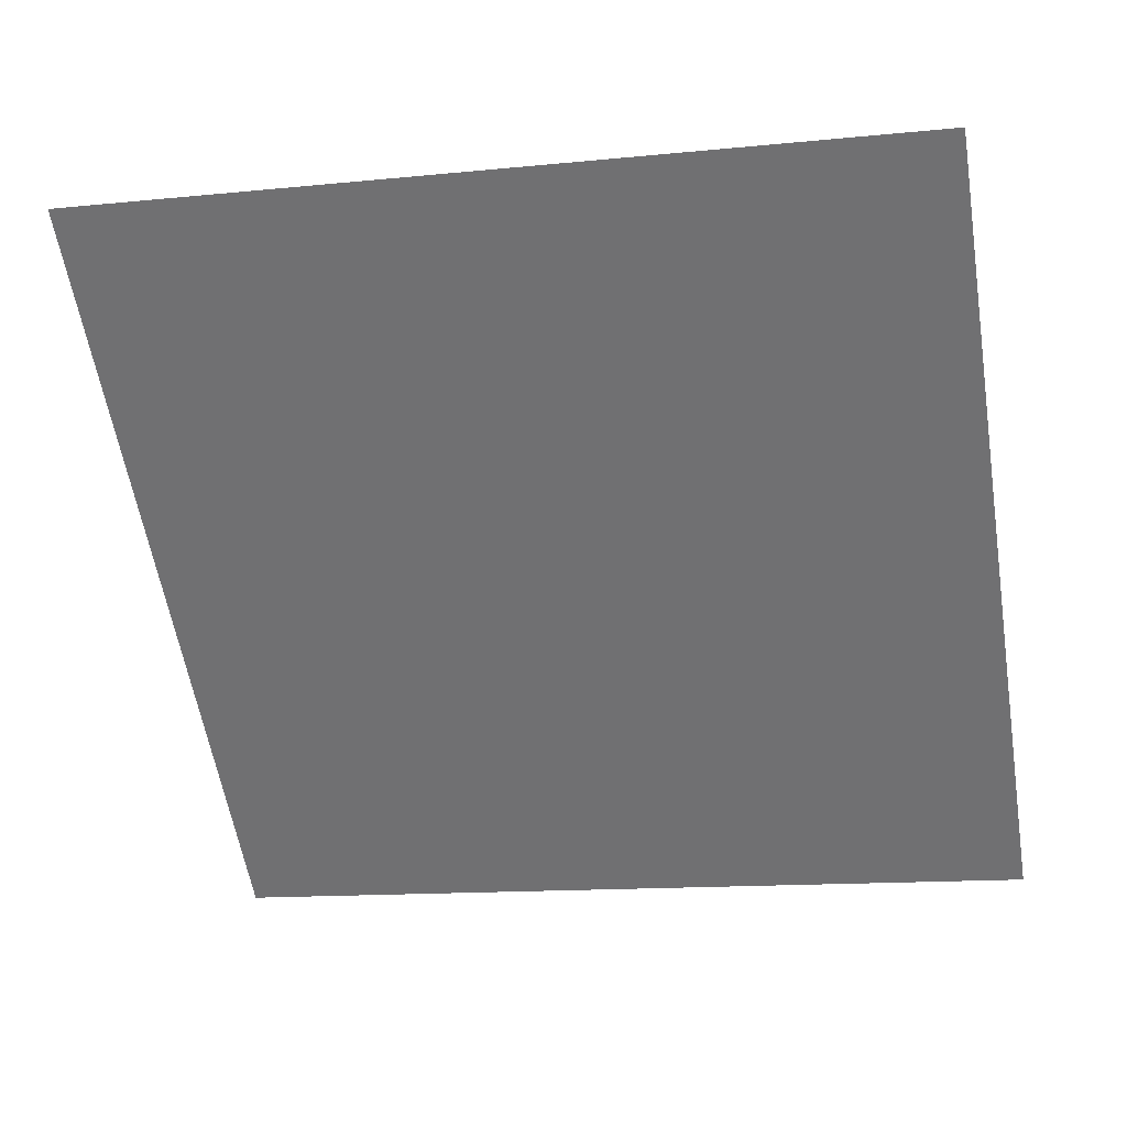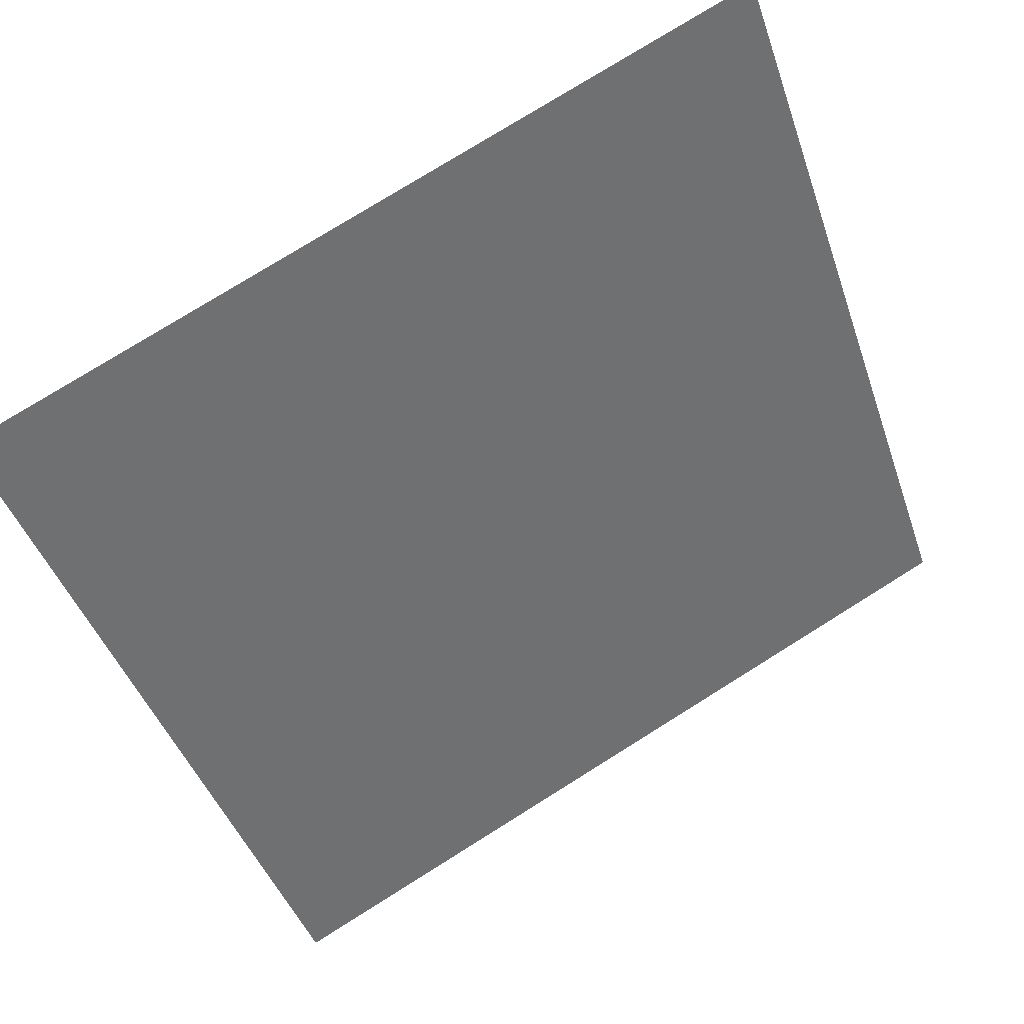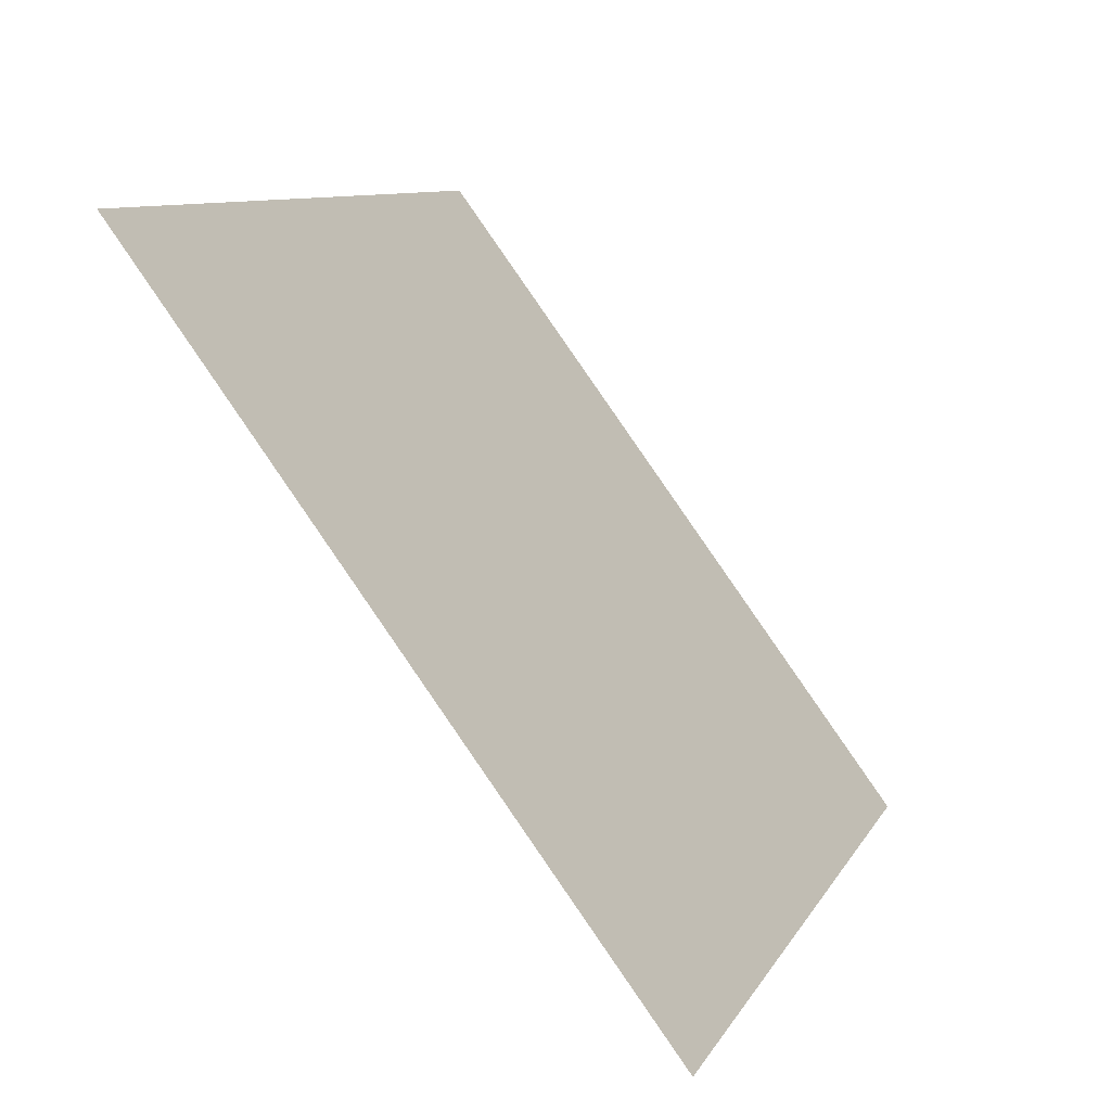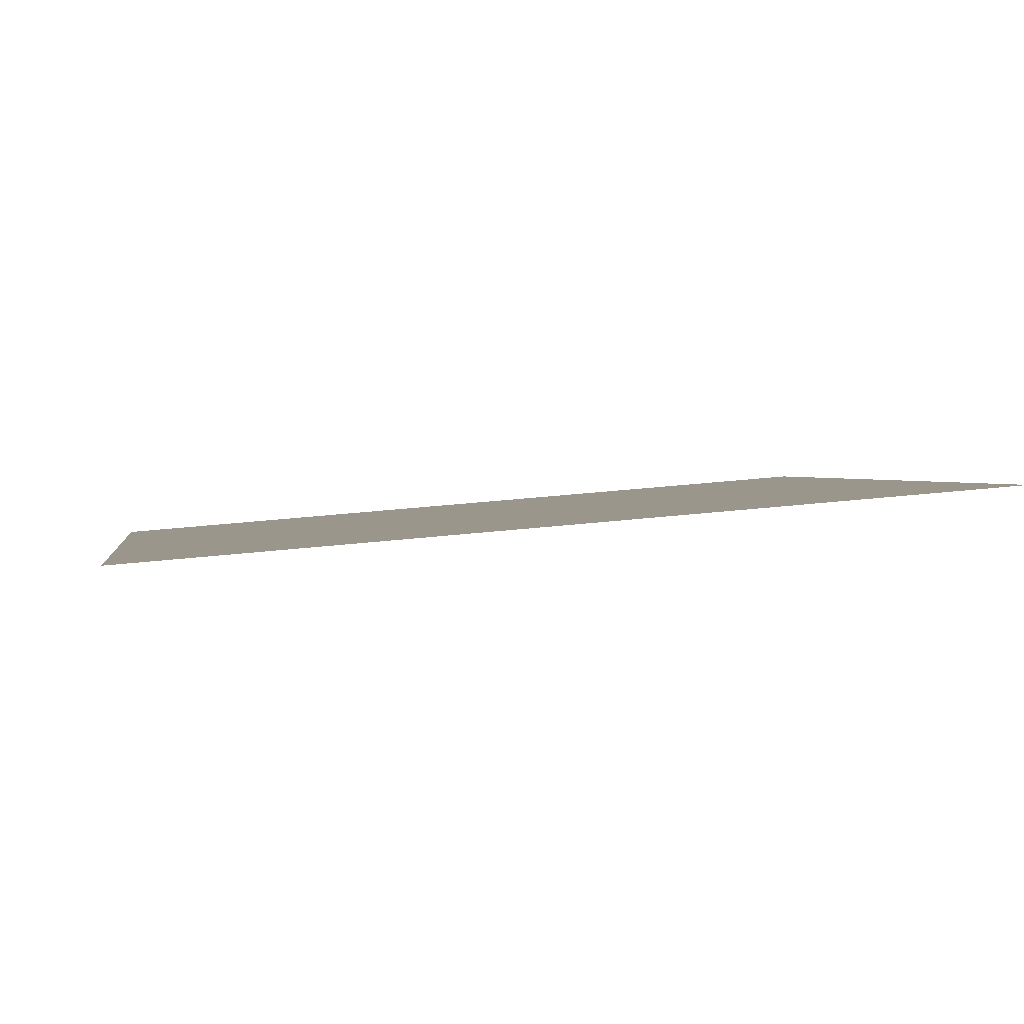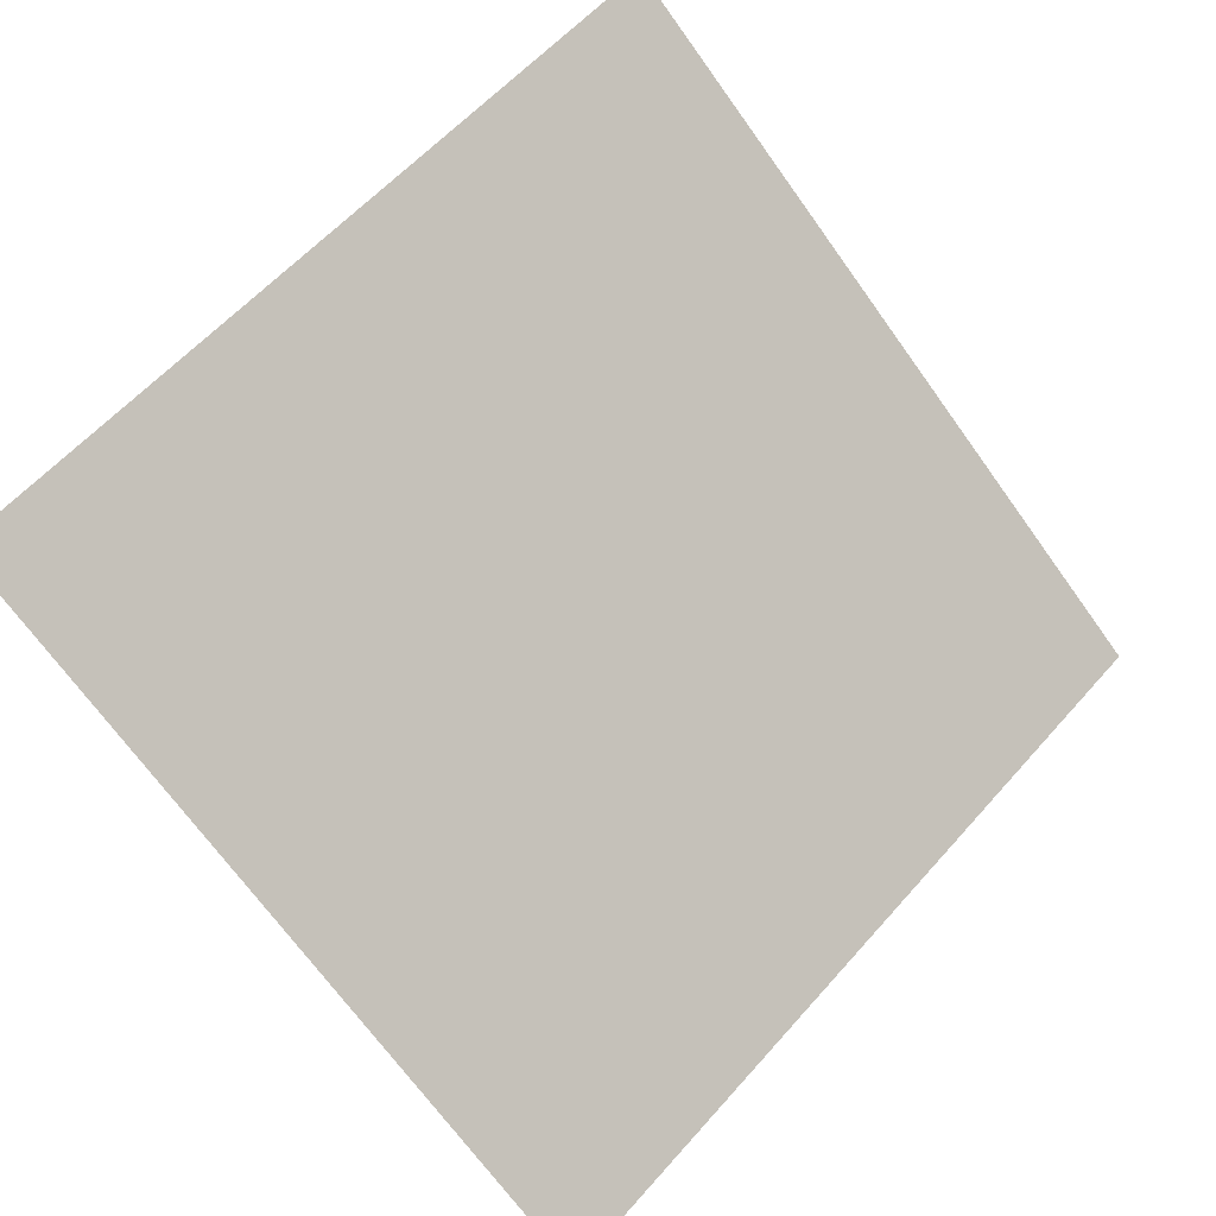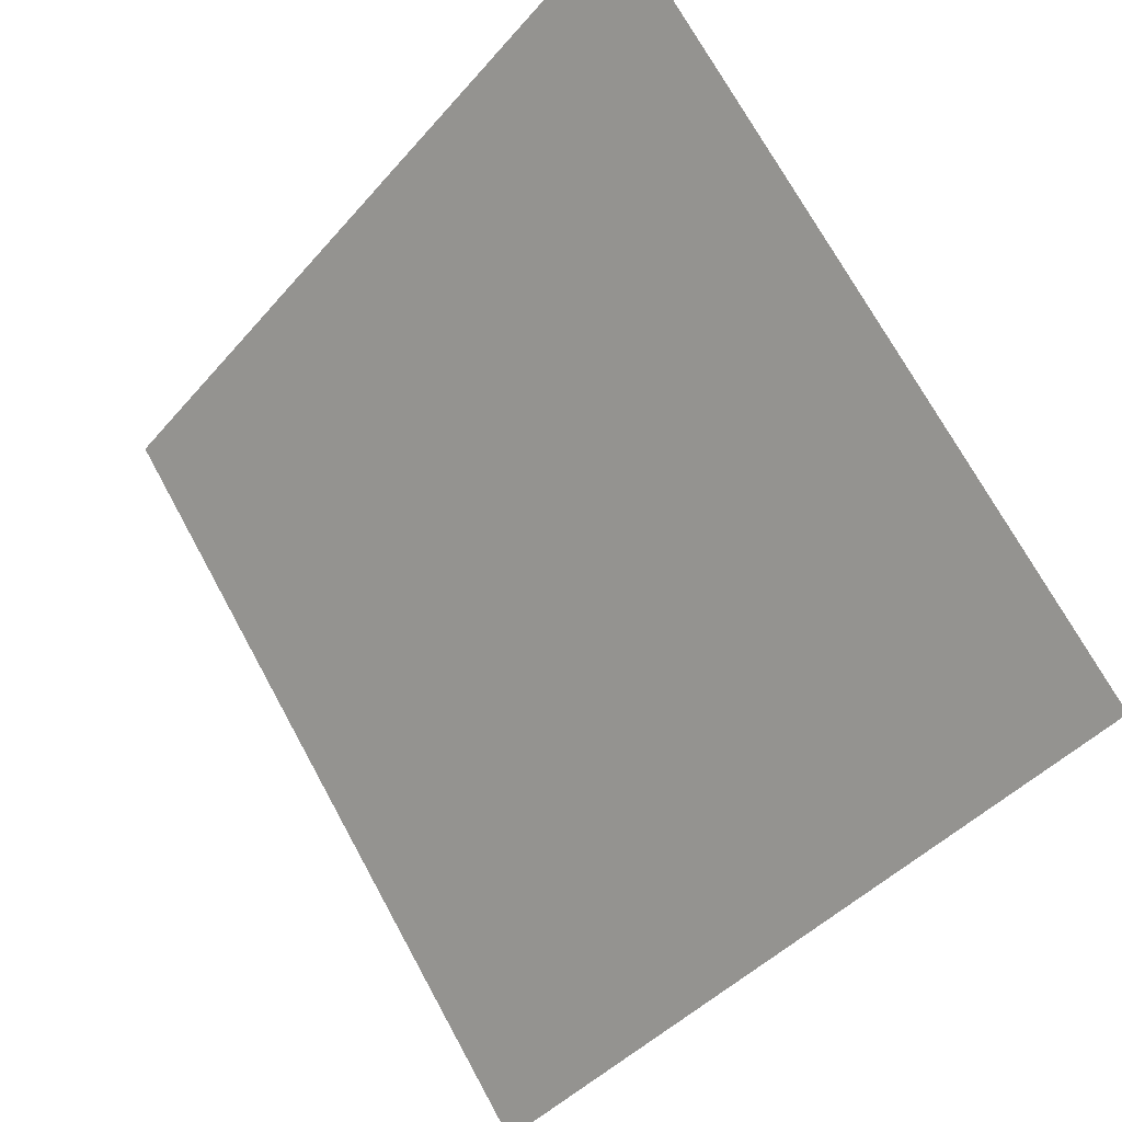
<metadata>
{"format":"obj","ext":"obj","renderer":"f3d","projection":"perspective","resolution":1024,"background":"white","views":[{"elev":-20.3,"azim":12.9,"up":"+Y"},{"elev":78.6,"azim":-33.3,"up":"+Z"},{"elev":10.1,"azim":-73.3,"up":"+Z"},{"elev":38.7,"azim":-9.0,"up":"+Y"},{"elev":-68.6,"azim":-53.7,"up":"+Y"},{"elev":-42.2,"azim":-128.5,"up":"+Z"}]}
</metadata>
<code>
v -0.2368 0.5478 0.1834
v -0.2434 0.548 0.1834
v -0.2433 0.5519 0.1887
v -0.2367 0.5518 0.1886
f 4 3 2 1

</code>
